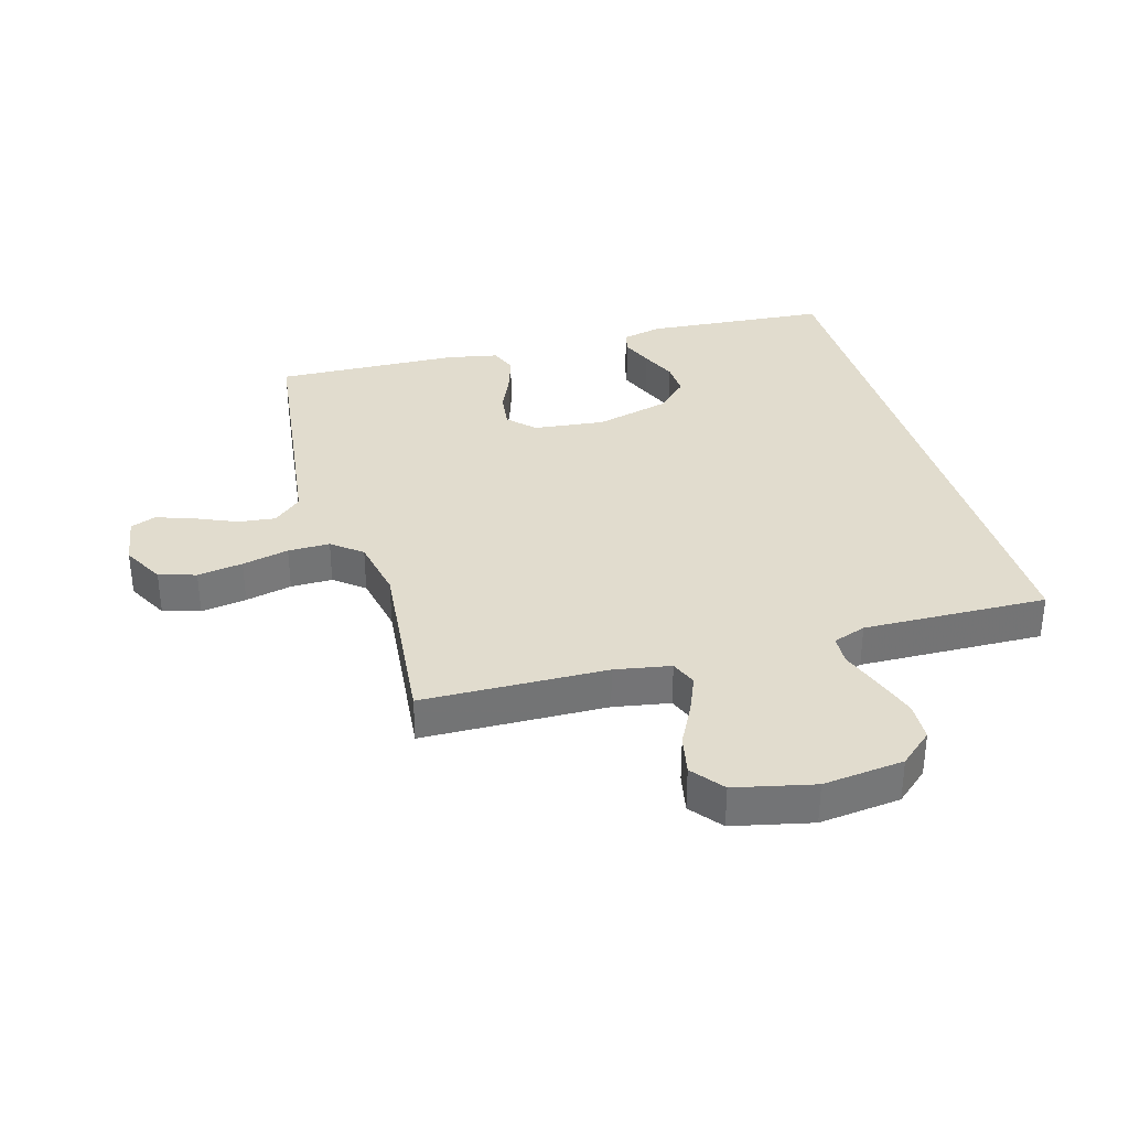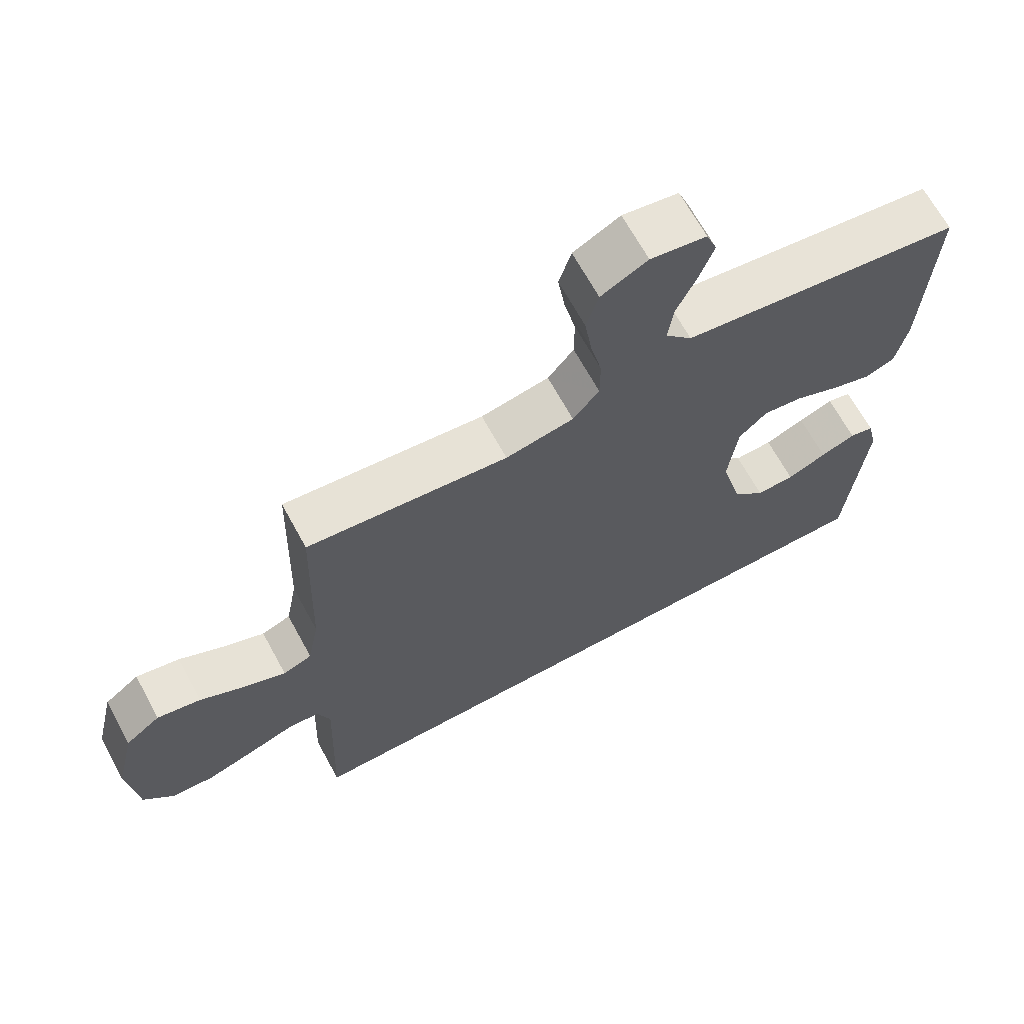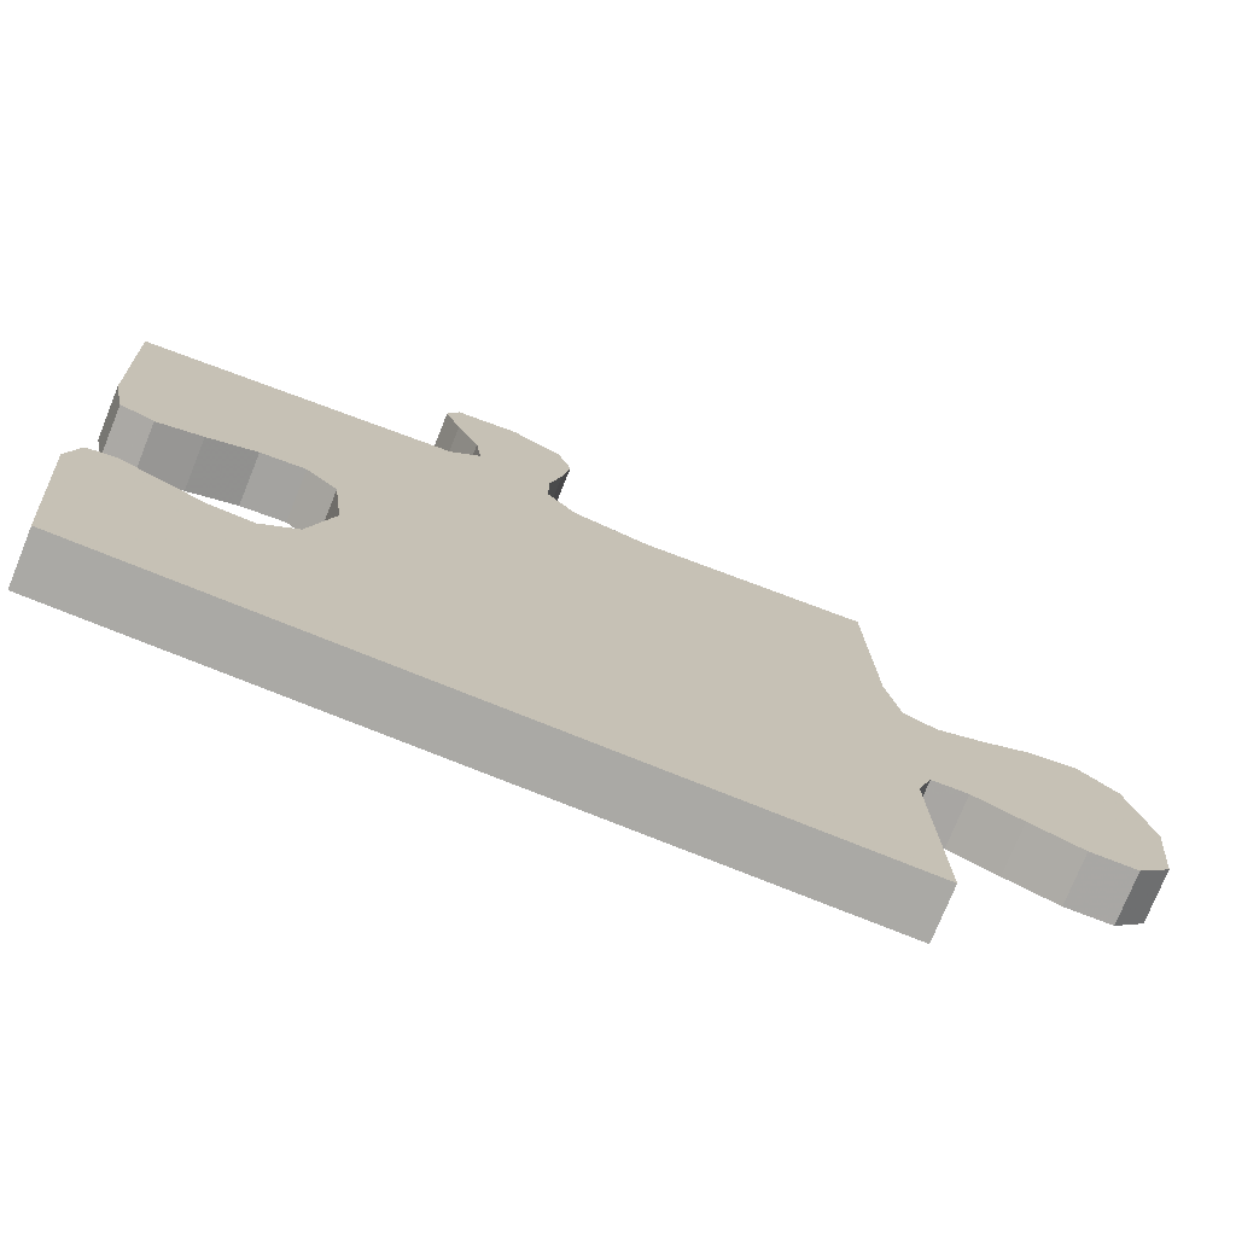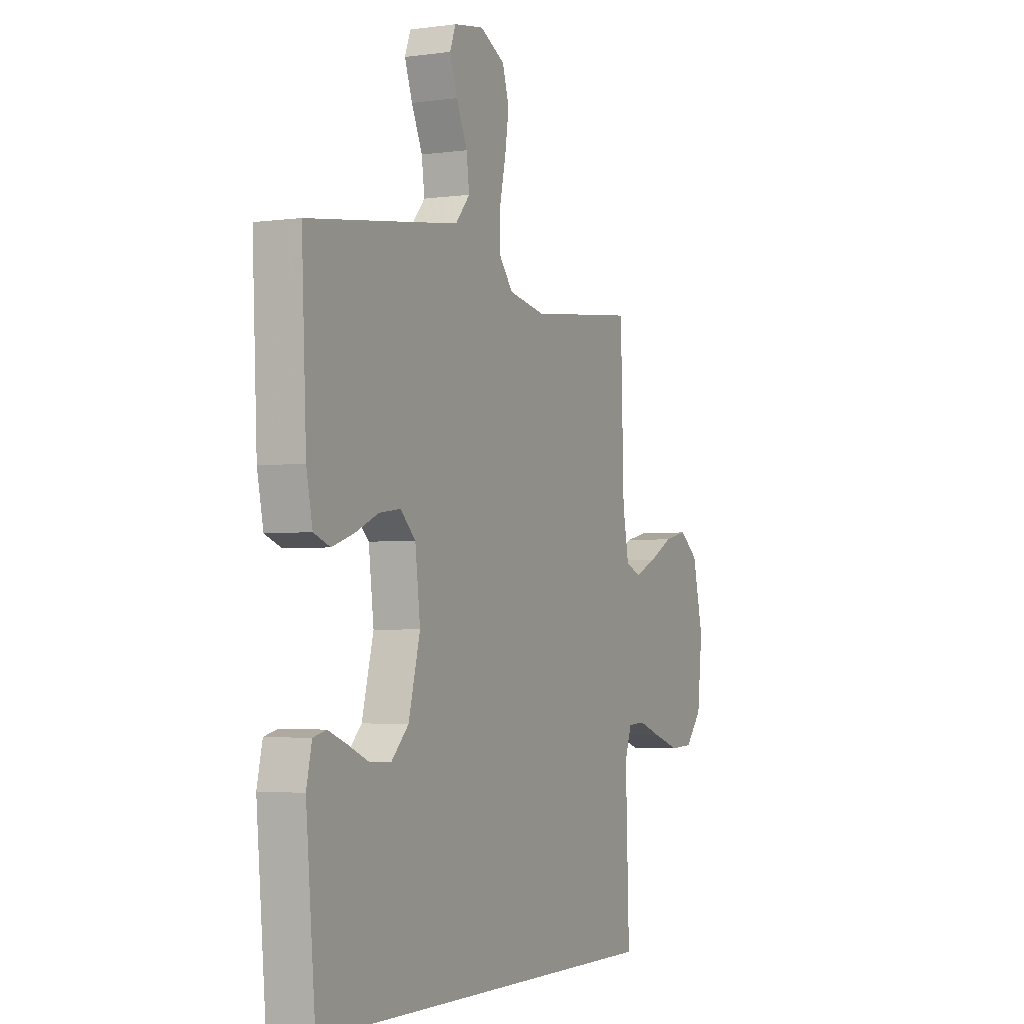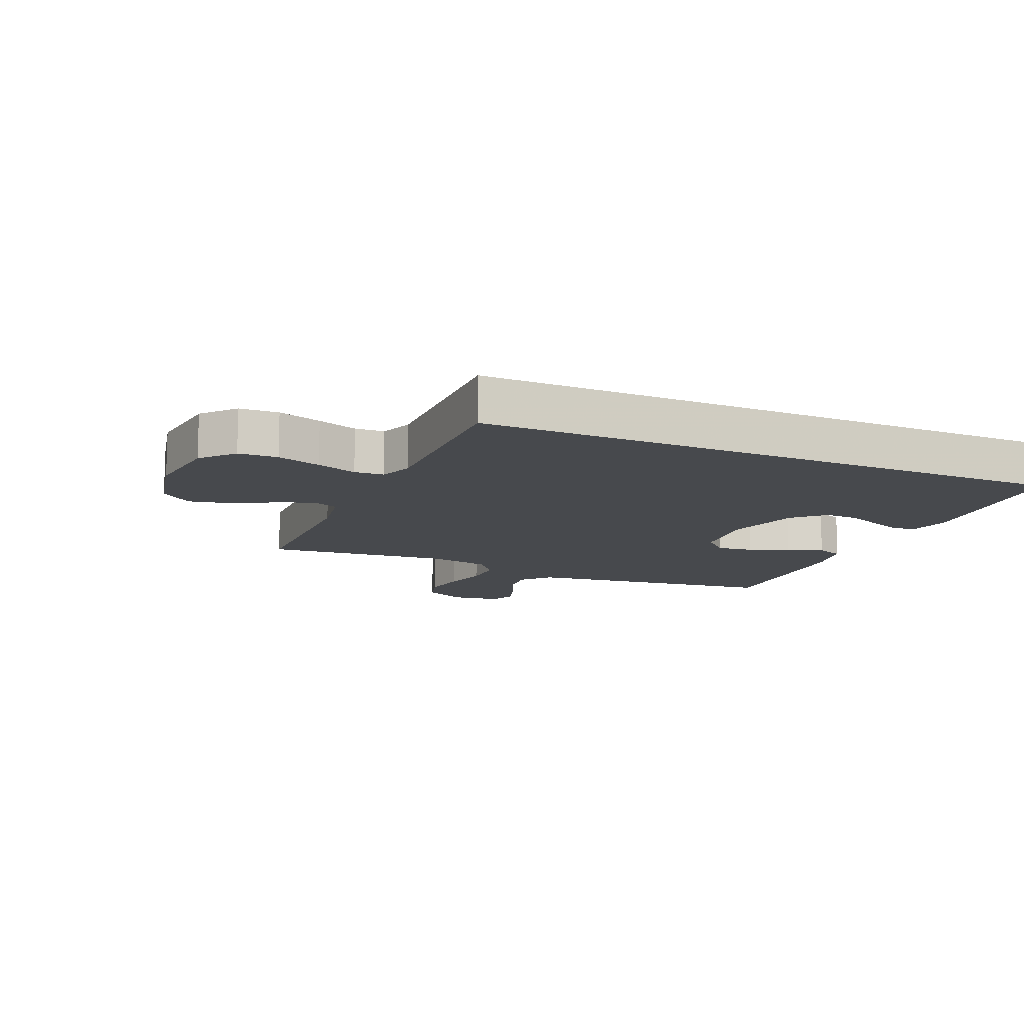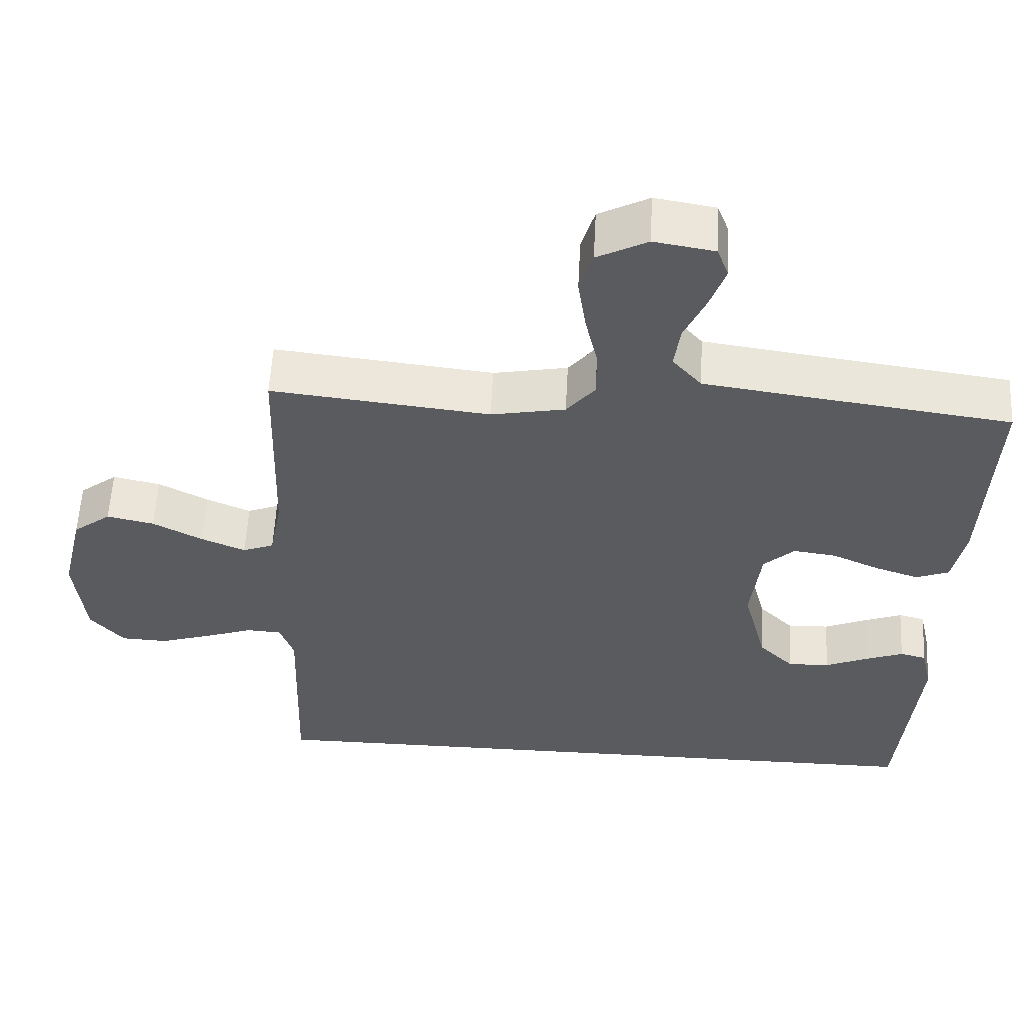
<metadata>
{"format":"obj","ext":"obj","renderer":"f3d","projection":"perspective","resolution":1024,"background":"white","views":[{"elev":34.1,"azim":73.6,"up":"+Y"},{"elev":67.2,"azim":151.4,"up":"+Z"},{"elev":-75.4,"azim":-22.0,"up":"+Z"},{"elev":-3.1,"azim":-64.6,"up":"+Z"},{"elev":-12.2,"azim":156.0,"up":"+Y"},{"elev":56.8,"azim":-177.0,"up":"+Z"}]}
</metadata>
<code>
v -0.5 0.07 0.5
v -0.2 0.07 0.541
v -0.08 0.07 0.558
v -0.04 0.07 0.604
v -0.048 0.07 0.665
v -0.078 0.07 0.732
v -0.099 0.07 0.792
v -0.083 0.07 0.834
v 0 0.07 0.848
v 0.069 0.07 0.812
v 0.087 0.07 0.752
v 0.076 0.07 0.678
v 0.059 0.07 0.602
v 0.059 0.07 0.534
v 0.098 0.07 0.486
v 0.2 0.07 0.467
v 0.5 0.07 0.5
v 0.509 0.07 0.2
v 0.526 0.07 0.109
v 0.569 0.07 0.092
v 0.63 0.07 0.118
v 0.698 0.07 0.154
v 0.763 0.07 0.168
v 0.815 0.07 0.128
v 0.845 0.07 0
v 0.831 0.07 -0.132
v 0.785 0.07 -0.186
v 0.721 0.07 -0.189
v 0.649 0.07 -0.166
v 0.583 0.07 -0.143
v 0.535 0.07 -0.146
v 0.516 0.07 -0.2
v 0.526 0.07 -0.5
v -0.458 0.07 -0.5
v -0.484 0.07 -0.2
v -0.469 0.07 -0.134
v -0.433 0.07 -0.125
v -0.381 0.07 -0.145
v -0.322 0.07 -0.17
v -0.265 0.07 -0.172
v -0.217 0.07 -0.124
v -0.185 0.07 0
v -0.199 0.07 0.117
v -0.241 0.07 0.157
v -0.3 0.07 0.149
v -0.365 0.07 0.12
v -0.425 0.07 0.1
v -0.47 0.07 0.117
v -0.487 0.07 0.2
v -0.5 0 0.5
v -0.2 0 0.541
v -0.08 0 0.558
v -0.04 0 0.604
v -0.048 0 0.665
v -0.078 0 0.732
v -0.099 0 0.792
v -0.083 0 0.834
v 0 0 0.848
v 0.069 0 0.812
v 0.087 0 0.752
v 0.076 0 0.678
v 0.059 0 0.602
v 0.059 0 0.534
v 0.098 0 0.486
v 0.2 0 0.467
v 0.5 0 0.5
v 0.509 0 0.2
v 0.526 0 0.109
v 0.569 0 0.092
v 0.63 0 0.118
v 0.698 0 0.154
v 0.763 0 0.168
v 0.815 0 0.128
v 0.845 0 0
v 0.831 0 -0.132
v 0.785 0 -0.186
v 0.721 0 -0.189
v 0.649 0 -0.166
v 0.583 0 -0.143
v 0.535 0 -0.146
v 0.516 0 -0.2
v 0.526 0 -0.5
v -0.458 0 -0.5
v -0.484 0 -0.2
v -0.469 0 -0.134
v -0.433 0 -0.125
v -0.381 0 -0.145
v -0.322 0 -0.17
v -0.265 0 -0.172
v -0.217 0 -0.124
v -0.185 0 0
v -0.199 0 0.117
v -0.241 0 0.157
v -0.3 0 0.149
v -0.365 0 0.12
v -0.425 0 0.1
v -0.47 0 0.117
v -0.487 0 0.2
f 49 1 2
f 48 49 2
f 47 48 2
f 46 47 2
f 45 46 2
f 44 45 2 3
f 43 44 3 4
f 42 43 4
f 37 38 39
f 36 37 39
f 35 36 39
f 34 35 39
f 34 39 40
f 33 34 40
f 32 33 40
f 31 32 40 41
f 28 29 30
f 27 28 30
f 26 27 30
f 25 26 30
f 24 25 30
f 23 24 30
f 22 23 30
f 21 22 30
f 20 21 30 31
f 31 41 42
f 20 31 42
f 19 20 42
f 16 17 18
f 18 19 42
f 16 18 42
f 15 16 42
f 11 12 13
f 10 11 13
f 9 10 13
f 8 9 13
f 7 8 13
f 6 7 13
f 5 6 13
f 4 5 13 14
f 4 14 15 42
f 51 50 98
f 51 98 97
f 51 97 96
f 51 96 95
f 51 95 94
f 52 51 94 93
f 53 52 93 92
f 53 92 91
f 88 87 86
f 88 86 85
f 88 85 84
f 88 84 83
f 89 88 83
f 89 83 82
f 89 82 81
f 90 89 81 80
f 79 78 77
f 79 77 76
f 79 76 75
f 79 75 74
f 79 74 73
f 79 73 72
f 79 72 71
f 79 71 70
f 80 79 70 69
f 91 90 80
f 91 80 69
f 91 69 68
f 67 66 65
f 91 68 67
f 91 67 65
f 91 65 64
f 62 61 60
f 62 60 59
f 62 59 58
f 62 58 57
f 62 57 56
f 62 56 55
f 62 55 54
f 63 62 54 53
f 91 64 63 53
f 1 50 51 2
f 2 51 52 3
f 3 52 53 4
f 4 53 54 5
f 5 54 55 6
f 6 55 56 7
f 7 56 57 8
f 8 57 58 9
f 9 58 59 10
f 10 59 60 11
f 11 60 61 12
f 12 61 62 13
f 13 62 63 14
f 14 63 64 15
f 15 64 65 16
f 16 65 66 17
f 17 66 67 18
f 18 67 68 19
f 19 68 69 20
f 20 69 70 21
f 21 70 71 22
f 22 71 72 23
f 23 72 73 24
f 24 73 74 25
f 25 74 75 26
f 26 75 76 27
f 27 76 77 28
f 28 77 78 29
f 29 78 79 30
f 30 79 80 31
f 31 80 81 32
f 32 81 82 33
f 33 82 83 34
f 34 83 84 35
f 35 84 85 36
f 36 85 86 37
f 37 86 87 38
f 38 87 88 39
f 39 88 89 40
f 40 89 90 41
f 41 90 91 42
f 42 91 92 43
f 43 92 93 44
f 44 93 94 45
f 45 94 95 46
f 46 95 96 47
f 47 96 97 48
f 48 97 98 49
f 49 98 50 1

</code>
